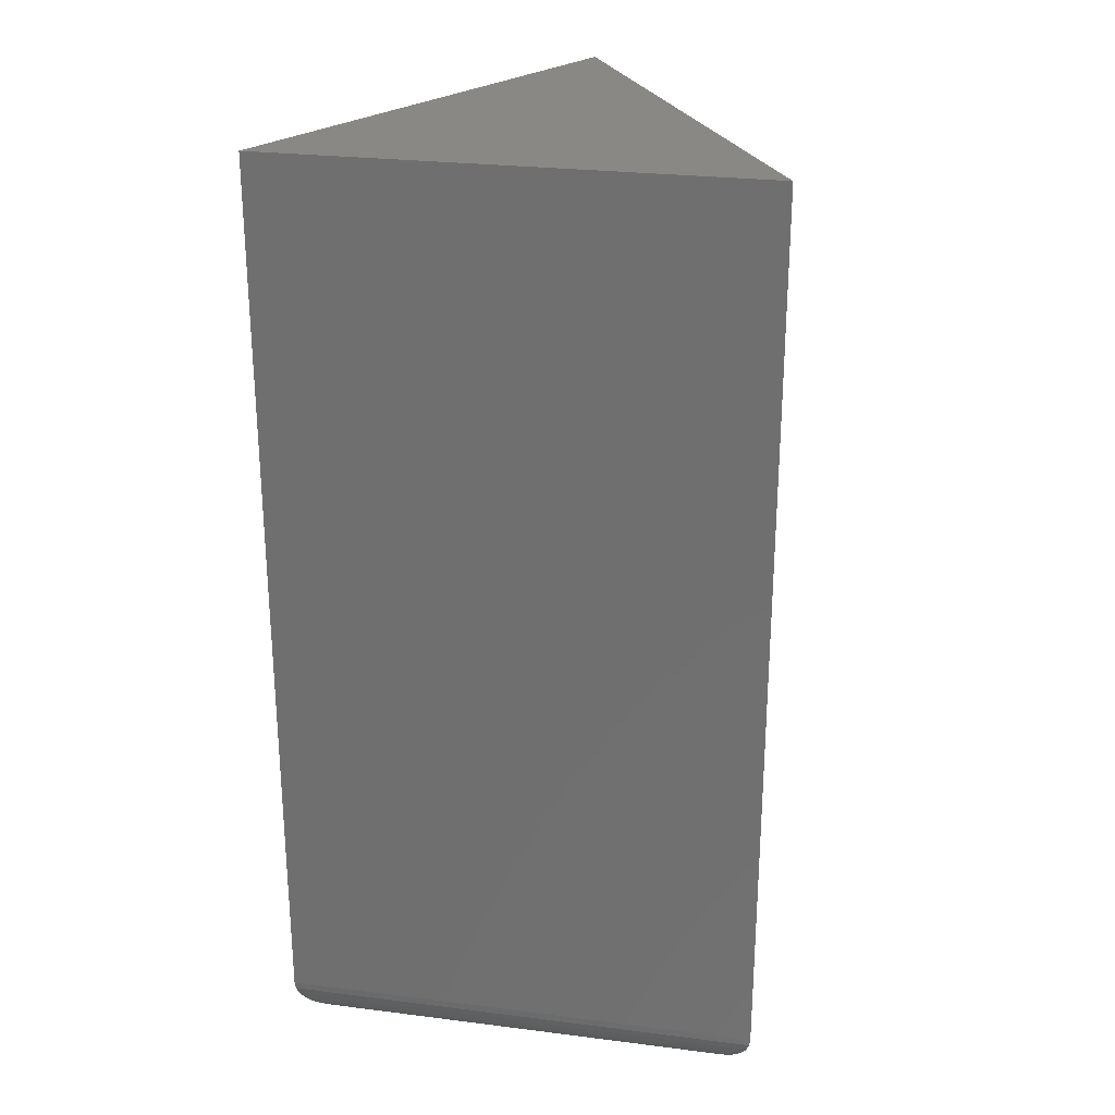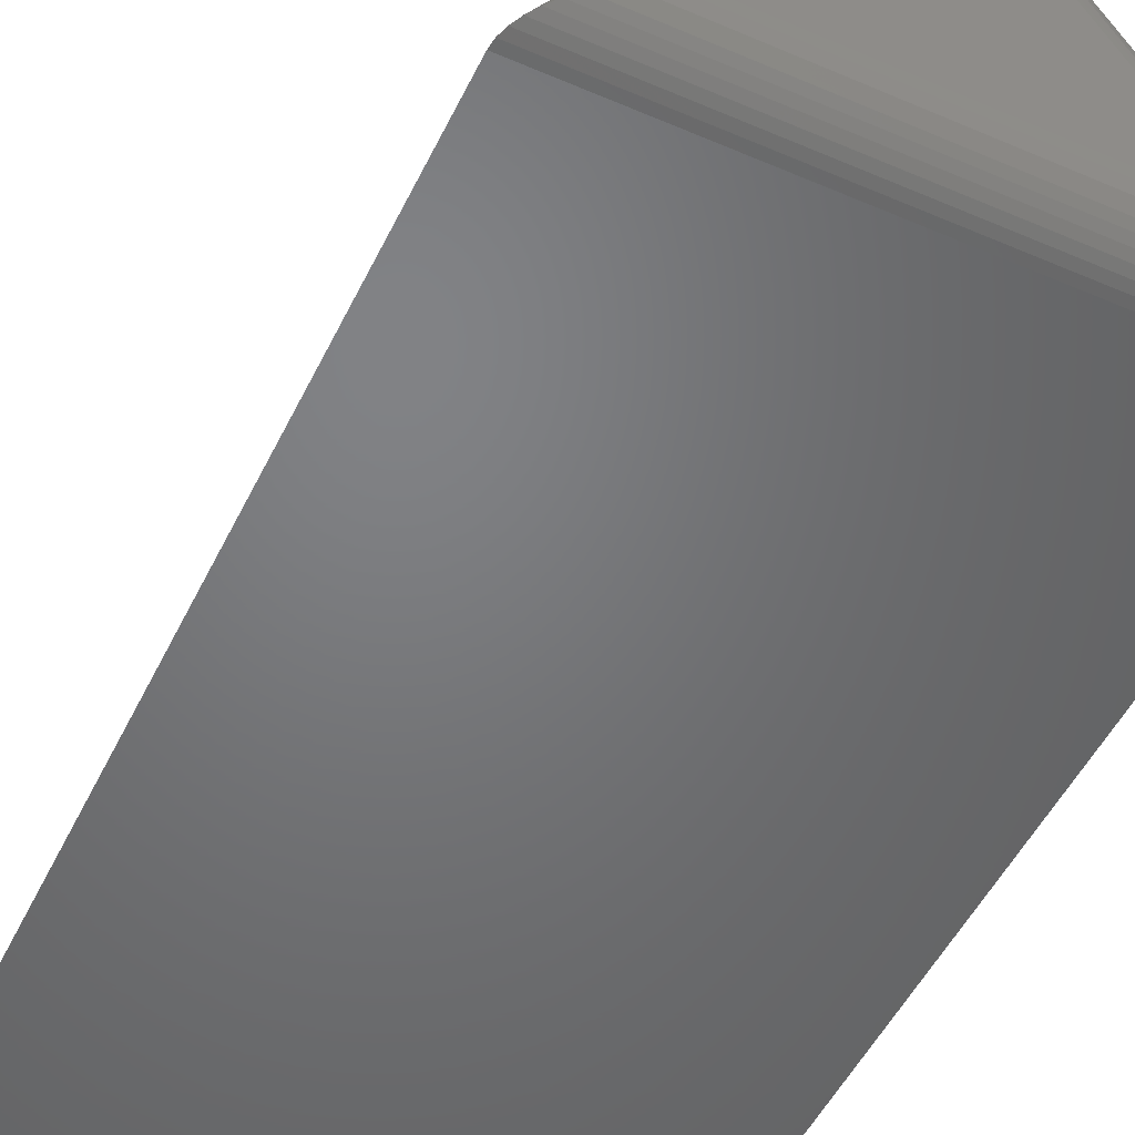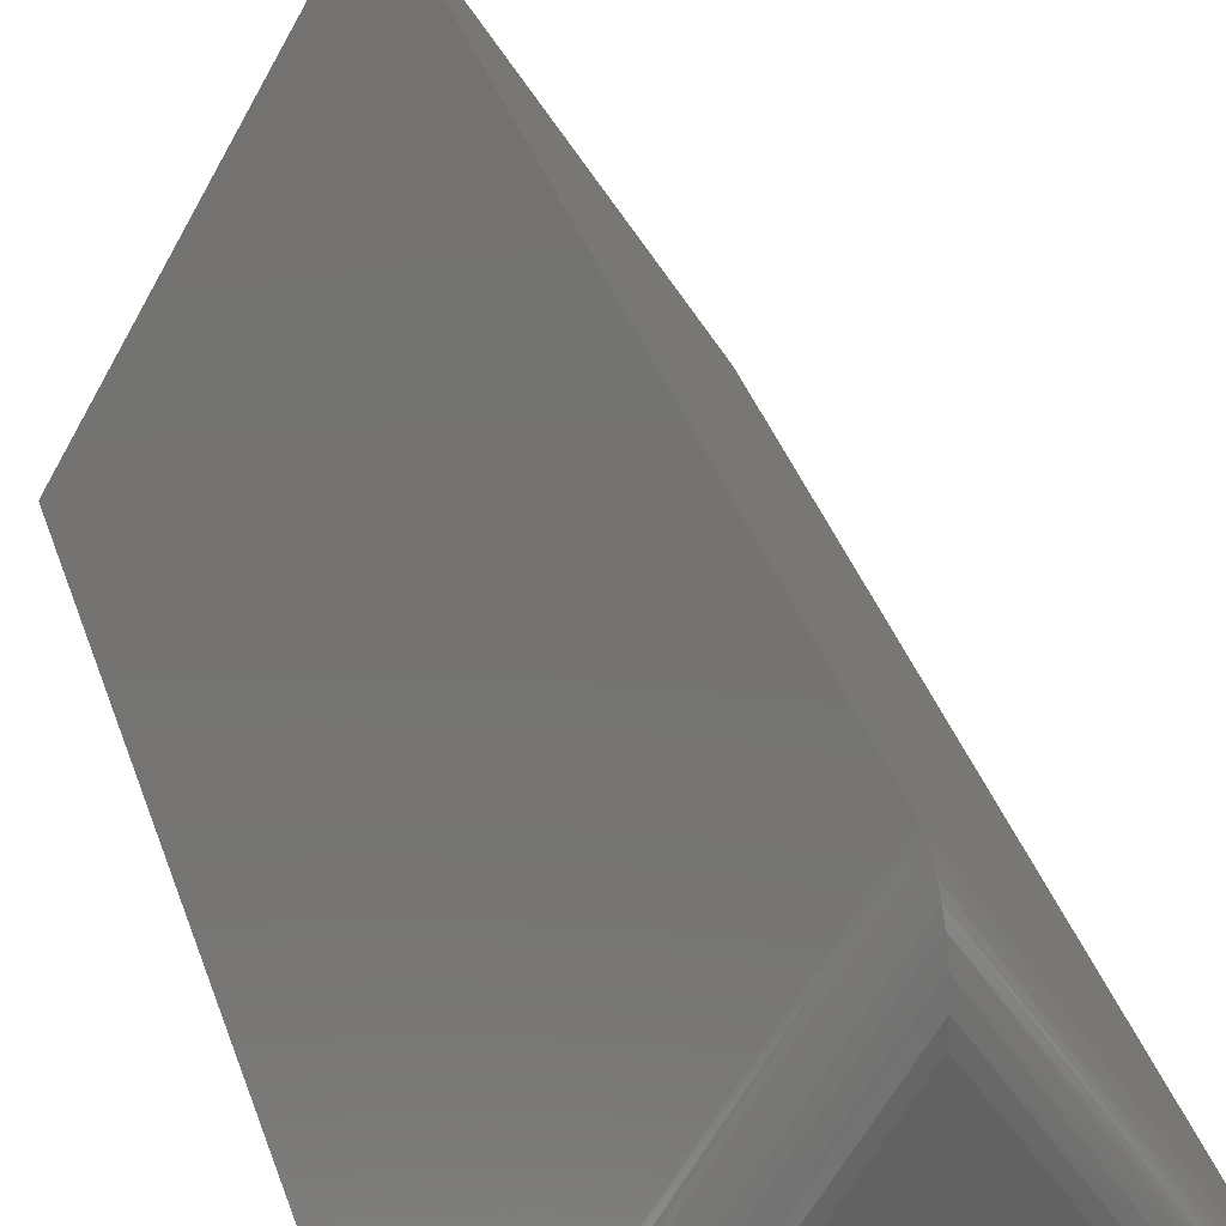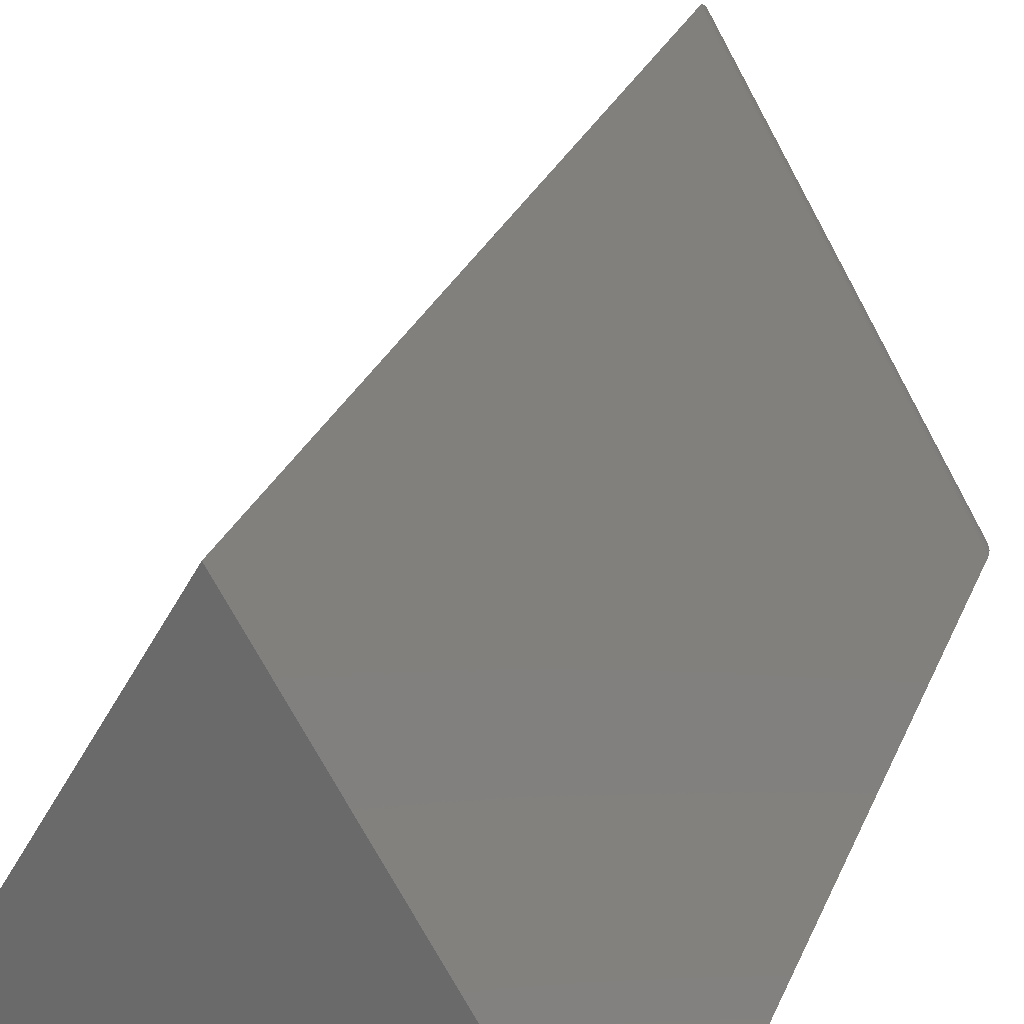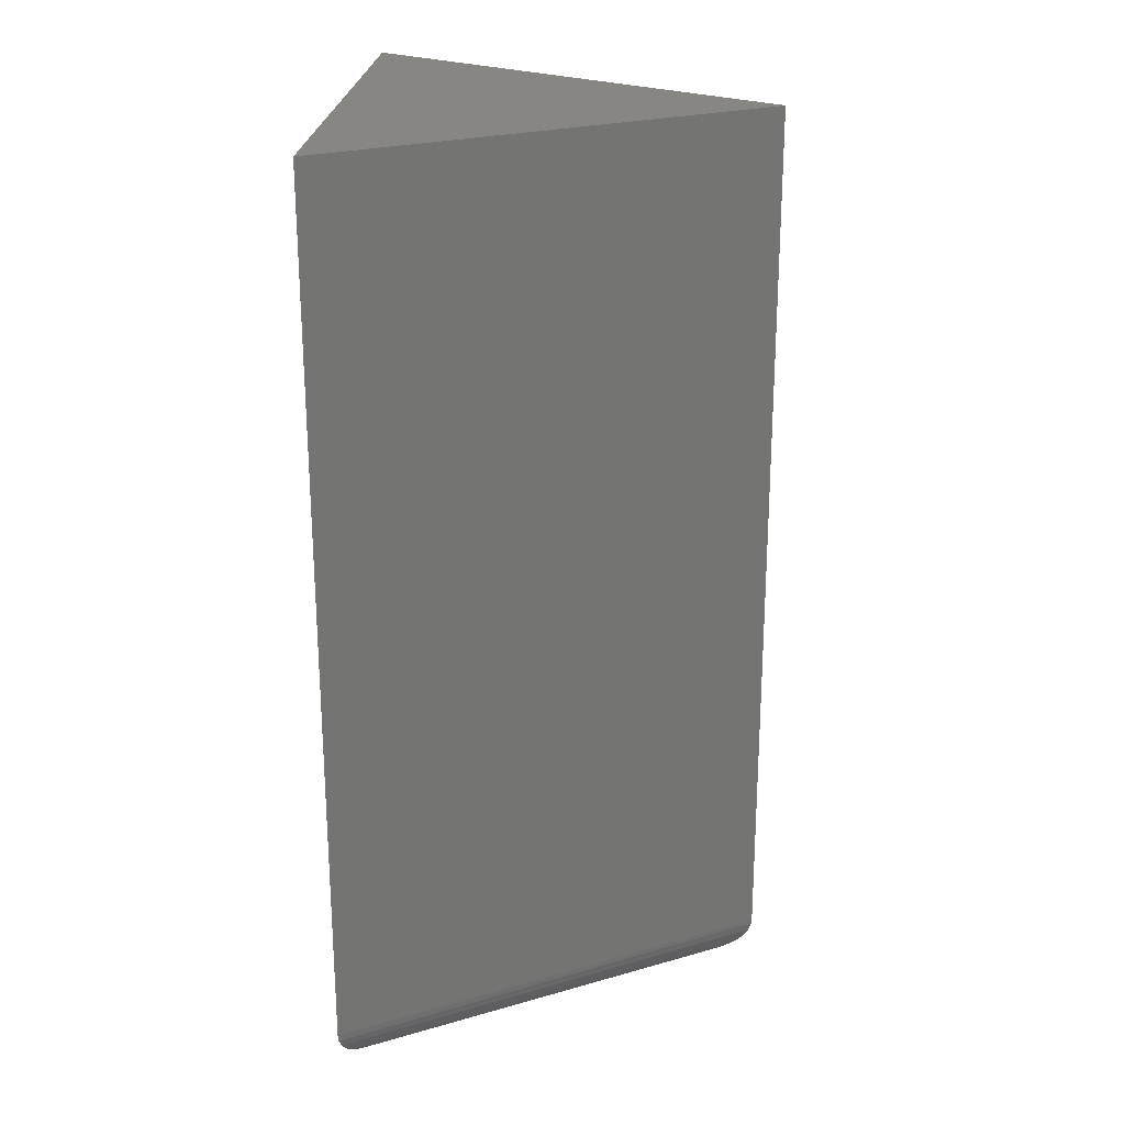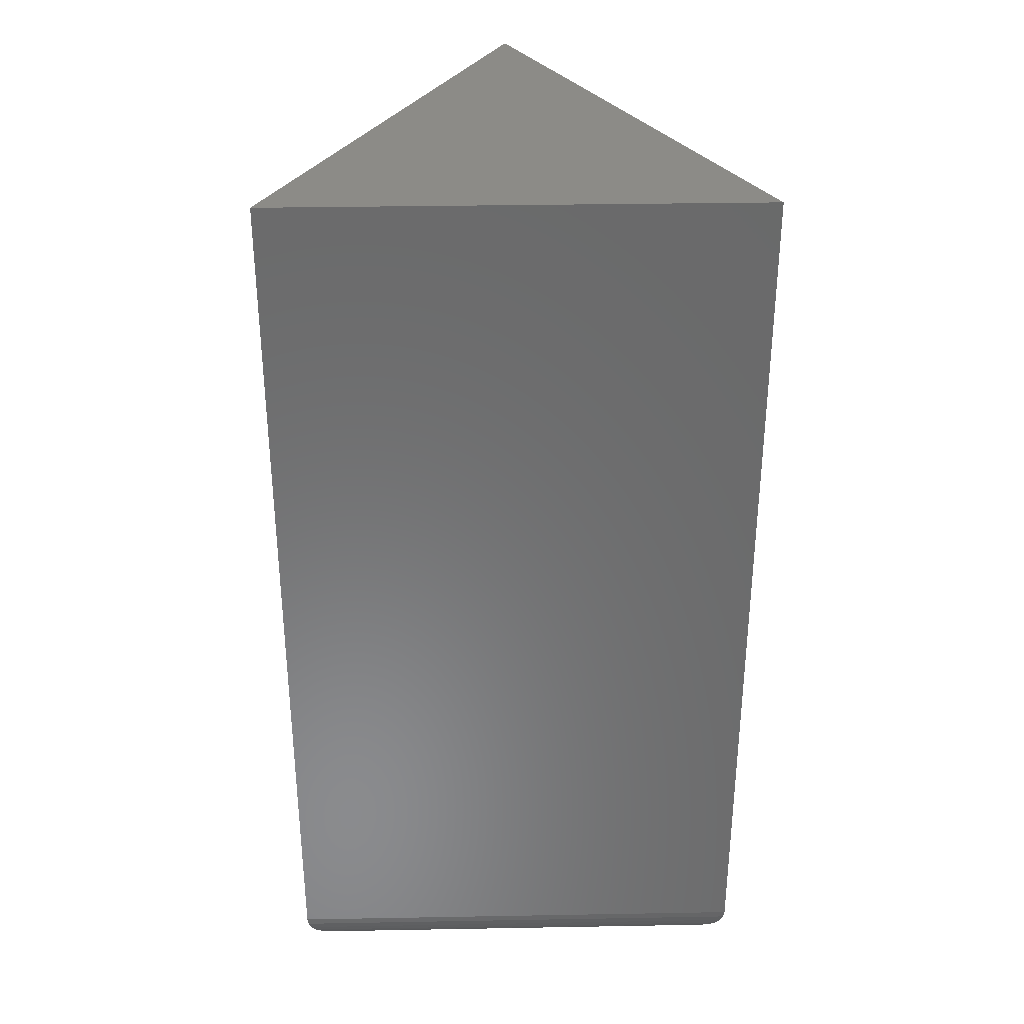
<metadata>
{"format":"stl","ext":"stl","renderer":"f3d","projection":"perspective","resolution":1024,"background":"white","views":[{"elev":26.0,"azim":-168.7,"up":"+Y"},{"elev":-50.5,"azim":-25.3,"up":"+Z"},{"elev":39.2,"azim":-18.2,"up":"+Z"},{"elev":28.1,"azim":-160.6,"up":"+Z"},{"elev":23.6,"azim":-85.5,"up":"+Y"},{"elev":33.5,"azim":178.6,"up":"+Y"}]}
</metadata>
<code>
# stl→obj: 34 verts, 64 faces
v -0.6212 4.76e-18 0.625
v -0.5192 1.609e-17 0.625
v -0.5696 2.026e-17 0.7131
v -0.5695 0.01562 0.7442
v -0.5695 0.3047 0.7442
v -0.6484 0.01562 0.6094
v -0.6484 0.3047 0.6094
v -0.4922 0.01562 0.6094
v -0.4922 0.3047 0.6094
v -0.5136 0.0003391 0.6218
v -0.5696 0.0004251 0.7203
v -0.4925 0.01318 0.6096
v -0.5695 0.01155 0.7432
v -0.5695 0.01025 0.7423
v -0.4935 0.01083 0.6101
v -0.5695 0.009071 0.7414
v -0.5695 0.00787 0.7401
v -0.495 0.008644 0.611
v -0.4971 0.006633 0.6122
v -0.5695 0.005726 0.7372
v -0.4997 0.004824 0.6137
v -0.5695 0.003878 0.7336
v -0.5027 0.00325 0.6155
v -0.5696 0.001746 0.7274
v -0.508 0.001388 0.6186
v -0.5695 0.01412 0.7441
v -0.6268 0.0003392 0.6218
v -0.6471 0.01083 0.6101
v -0.6456 0.008646 0.611
v -0.6435 0.006636 0.6122
v -0.6409 0.004827 0.6137
v -0.6378 0.003254 0.6155
v -0.6324 0.001389 0.6186
v -0.6481 0.01318 0.6096
f 1 2 3
f 4 5 6
f 6 5 7
f 8 9 4
f 4 9 5
f 6 7 8
f 8 7 9
f 3 10 11
f 3 2 10
f 12 13 14
f 12 14 15
f 15 14 16
f 15 16 17
f 15 17 18
f 19 18 17
f 17 20 19
f 21 19 20
f 20 22 21
f 21 22 23
f 23 22 24
f 23 24 25
f 25 24 11
f 25 11 10
f 8 4 12
f 12 4 26
f 12 26 13
f 2 27 10
f 2 1 27
f 28 18 29
f 29 18 19
f 29 19 30
f 30 19 21
f 30 21 31
f 31 21 23
f 31 23 32
f 32 23 25
f 32 25 33
f 33 25 10
f 33 10 27
f 6 8 34
f 34 8 12
f 34 12 28
f 28 12 15
f 28 15 18
f 1 11 27
f 1 3 11
f 26 28 13
f 28 14 13
f 14 28 29
f 14 29 16
f 29 17 16
f 17 29 30
f 17 30 20
f 20 30 31
f 20 31 32
f 20 32 22
f 22 32 33
f 22 33 24
f 24 33 27
f 24 27 11
f 4 6 26
f 26 6 34
f 26 34 28
f 5 9 7

</code>
